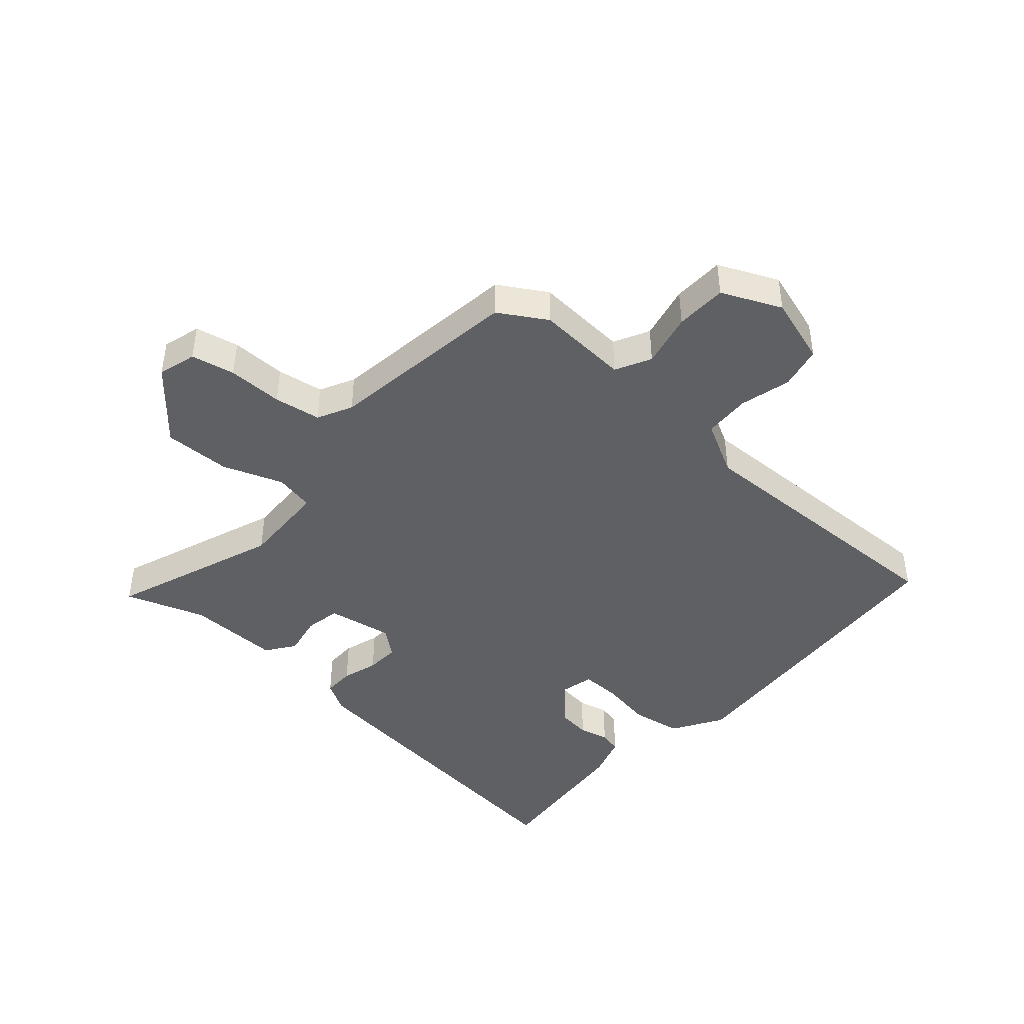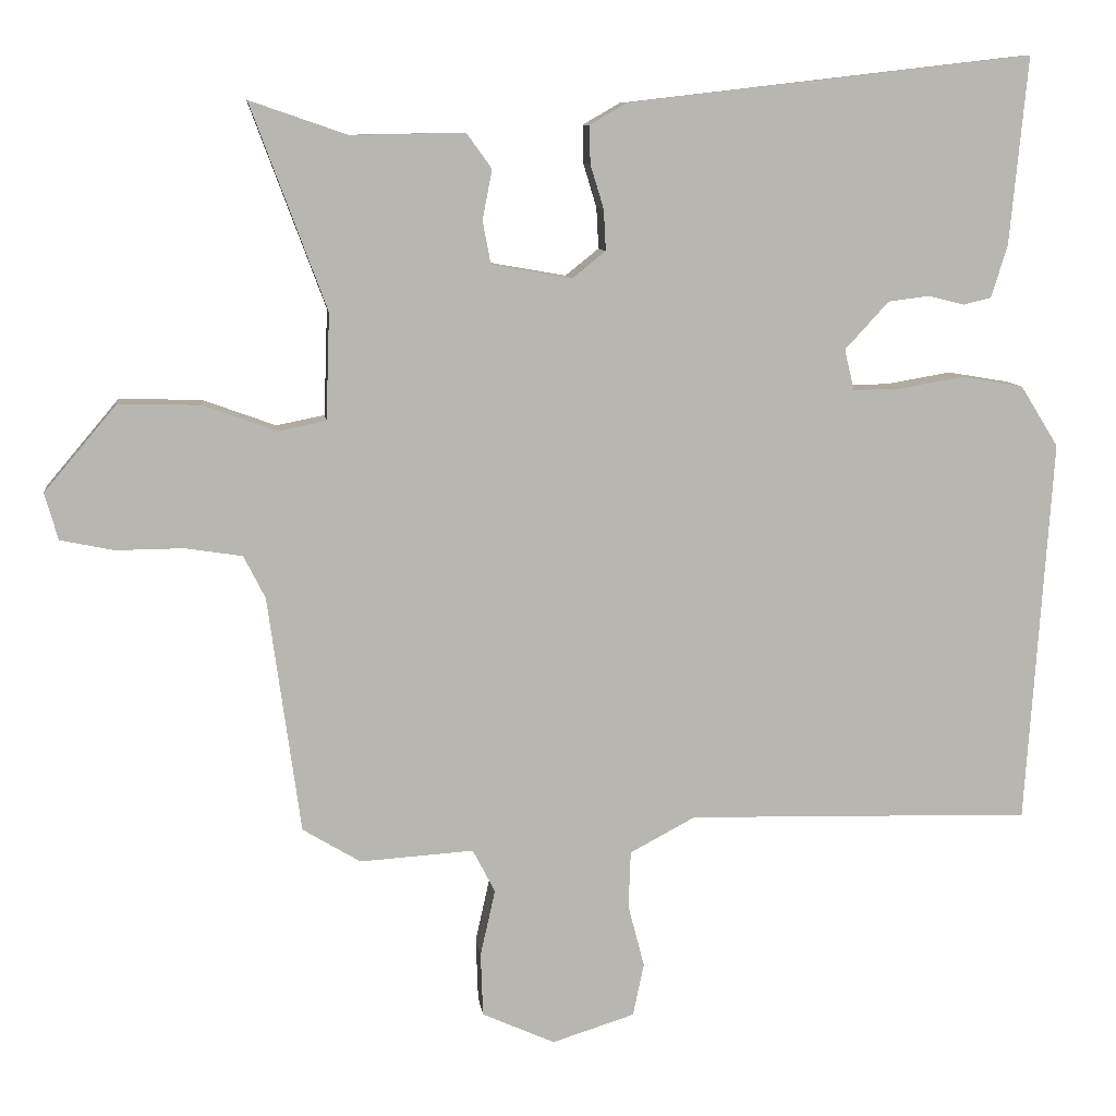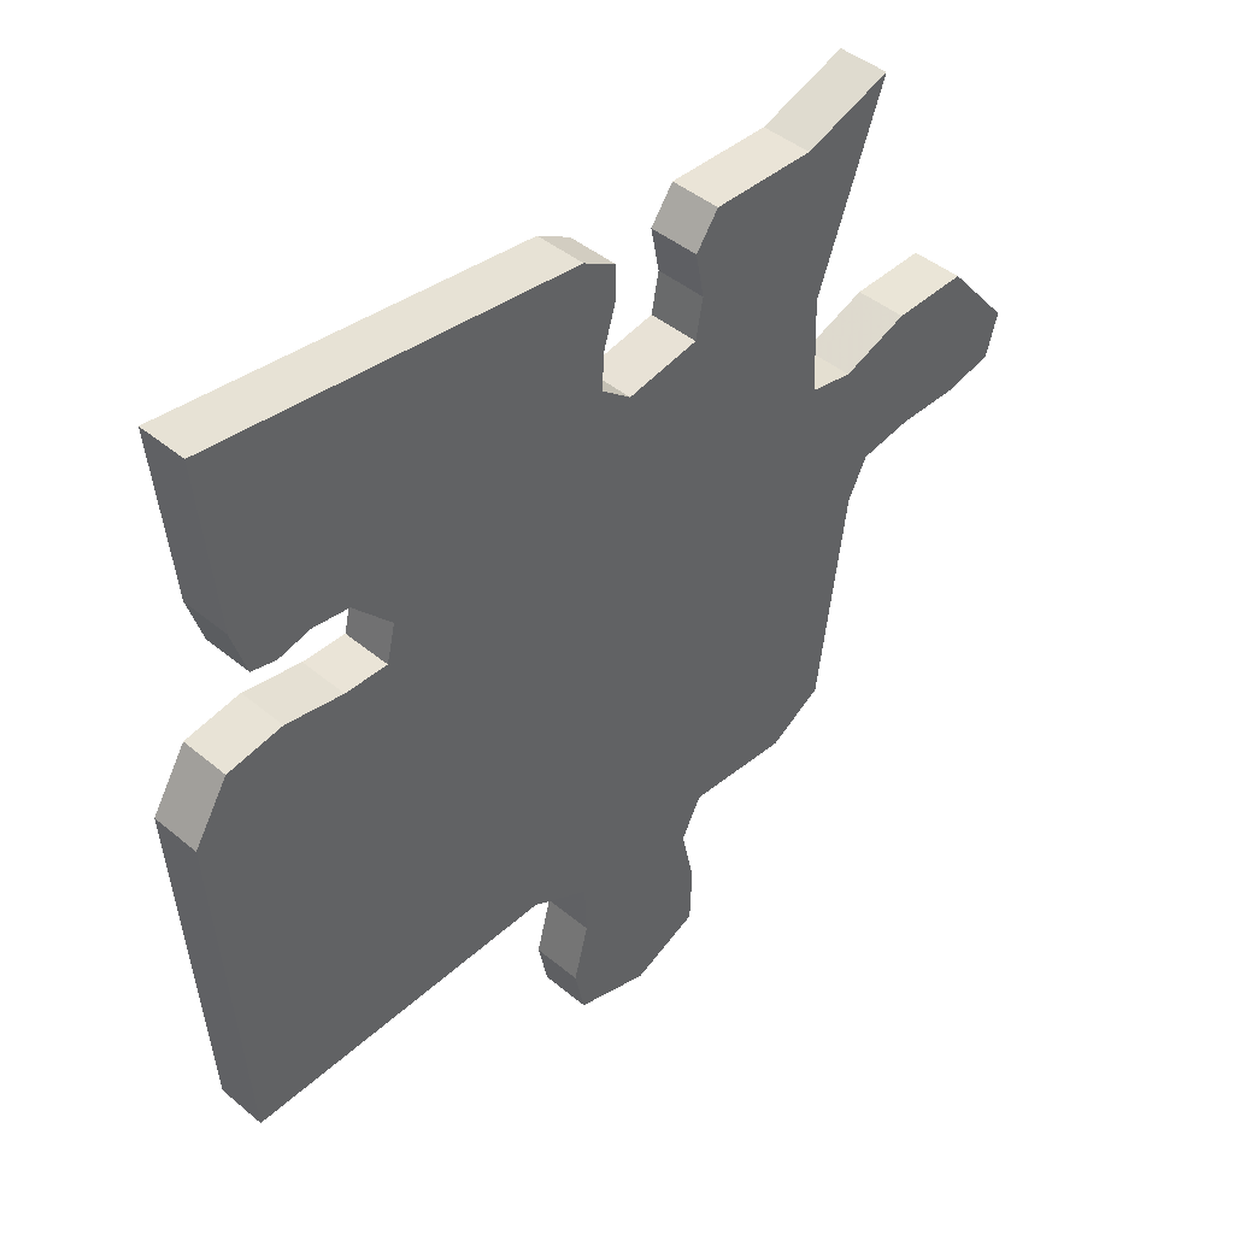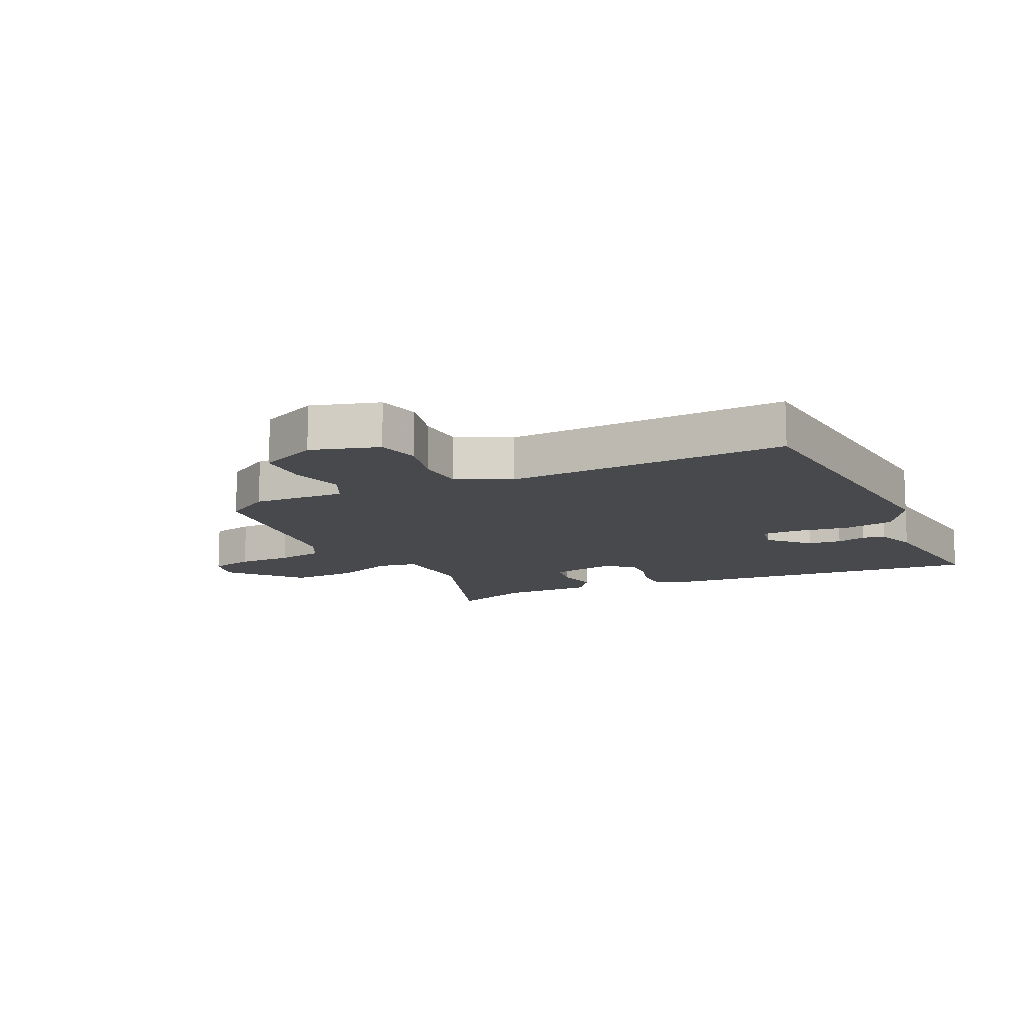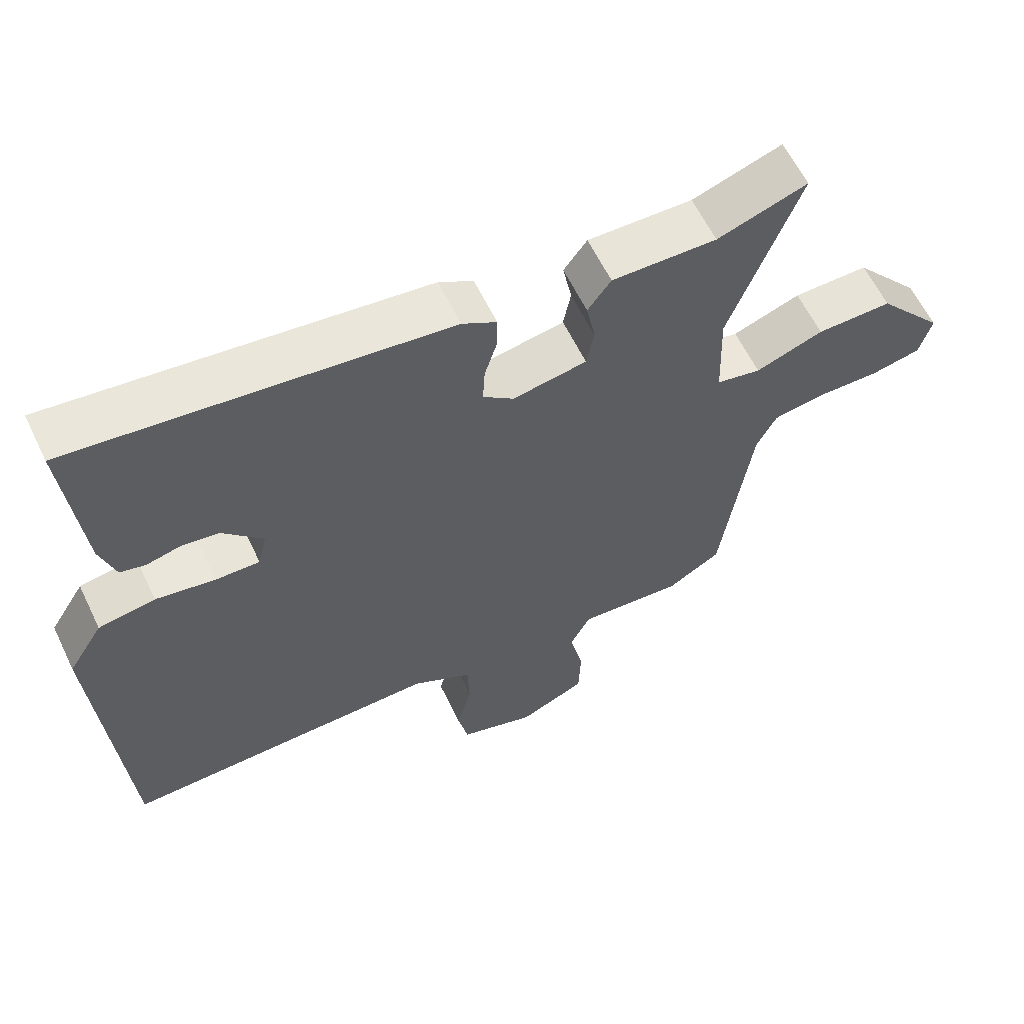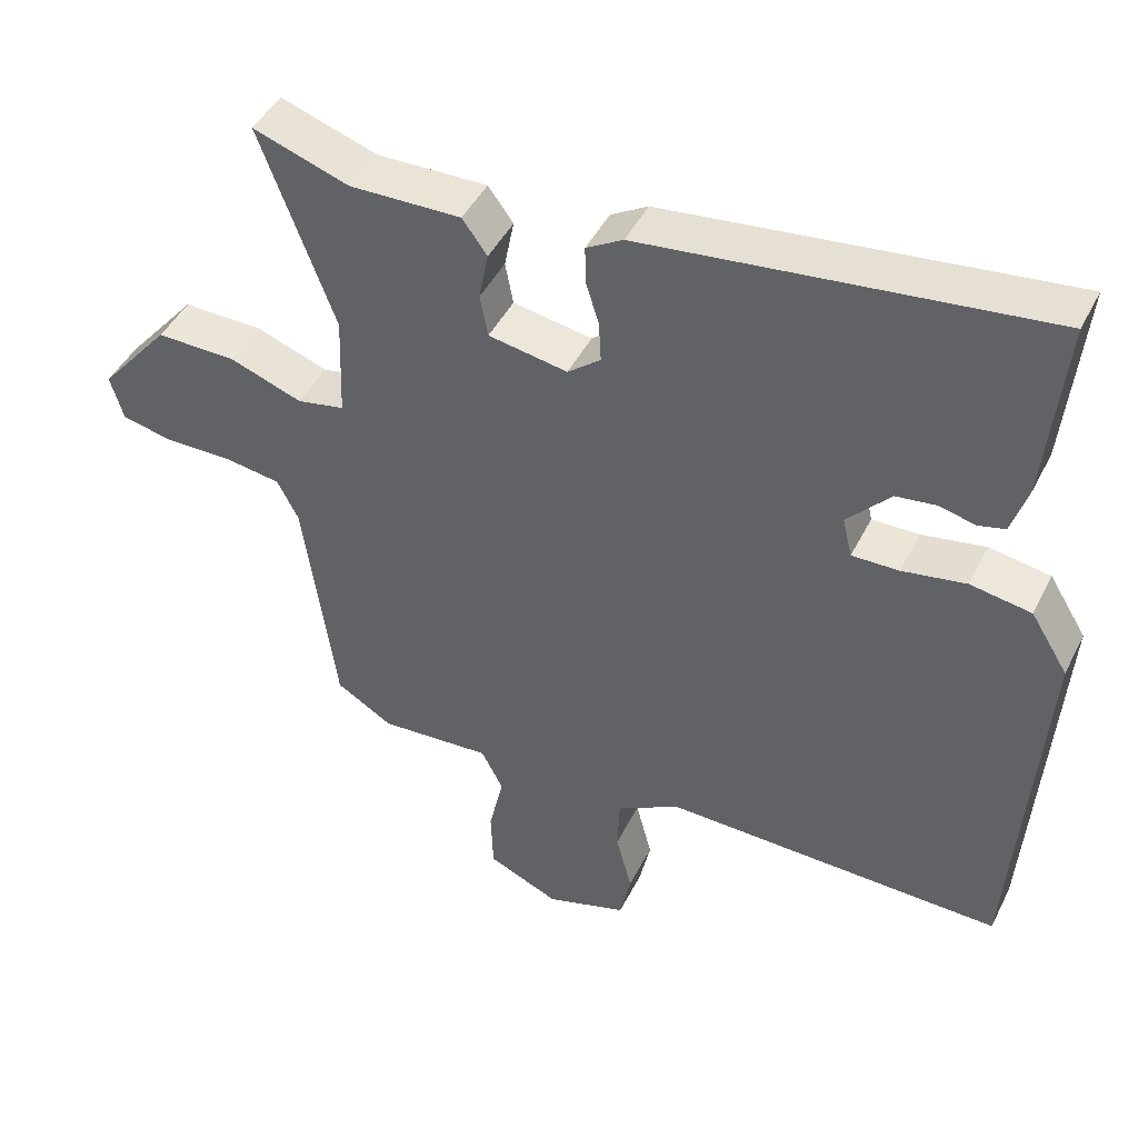
<metadata>
{"format":"obj","ext":"obj","renderer":"f3d","projection":"perspective","resolution":1024,"background":"white","views":[{"elev":-43.8,"azim":138.7,"up":"+Y"},{"elev":9.1,"azim":172.9,"up":"+Z"},{"elev":44.1,"azim":-45.8,"up":"+Z"},{"elev":-12.4,"azim":-153.4,"up":"+Y"},{"elev":60.9,"azim":-25.7,"up":"+Z"},{"elev":45.1,"azim":-154.5,"up":"+Z"}]}
</metadata>
<code>
v -0.481 0.07 0.564
v 0.063 0.07 0.501
v 0.113 0.07 0.472
v 0.112 0.07 0.421
v 0.094 0.07 0.362
v 0.091 0.07 0.307
v 0.136 0.07 0.271
v 0.244 0.07 0.29
v 0.255 0.07 0.348
v 0.242 0.07 0.415
v 0.276 0.07 0.462
v 0.429 0.07 0.459
v 0.56 0.07 0.504
v 0.458 0.07 0.229
v 0.463 0.07 0.086
v 0.528 0.07 0.073
v 0.627 0.07 0.109
v 0.737 0.07 0.111
v 0.834 0.07 -0.004
v 0.816 0.07 -0.067
v 0.744 0.07 -0.082
v 0.653 0.07 -0.081
v 0.576 0.07 -0.093
v 0.547 0.07 -0.15
v 0.503 0.07 -0.469
v 0.425 0.07 -0.516
v 0.272 0.07 -0.506
v 0.242 0.07 -0.564
v 0.262 0.07 -0.654
v 0.259 0.07 -0.739
v 0.161 0.07 -0.783
v 0.05 0.07 -0.748
v 0.035 0.07 -0.677
v 0.057 0.07 -0.593
v 0.054 0.07 -0.516
v -0.034 0.07 -0.469
v -0.498 0.07 -0.48
v -0.533 0.07 0.038
v -0.482 0.07 0.12
v -0.399 0.07 0.134
v -0.312 0.07 0.119
v -0.248 0.07 0.118
v -0.235 0.07 0.173
v -0.294 0.07 0.237
v -0.349 0.07 0.244
v -0.398 0.07 0.232
v -0.435 0.07 0.241
v -0.457 0.07 0.311
v -0.481 0 0.564
v 0.063 0 0.501
v 0.113 0 0.472
v 0.112 0 0.421
v 0.094 0 0.362
v 0.091 0 0.307
v 0.136 0 0.271
v 0.244 0 0.29
v 0.255 0 0.348
v 0.242 0 0.415
v 0.276 0 0.462
v 0.429 0 0.459
v 0.56 0 0.504
v 0.458 0 0.229
v 0.463 0 0.086
v 0.528 0 0.073
v 0.627 0 0.109
v 0.737 0 0.111
v 0.834 0 -0.004
v 0.816 0 -0.067
v 0.744 0 -0.082
v 0.653 0 -0.081
v 0.576 0 -0.093
v 0.547 0 -0.15
v 0.503 0 -0.469
v 0.425 0 -0.516
v 0.272 0 -0.506
v 0.242 0 -0.564
v 0.262 0 -0.654
v 0.259 0 -0.739
v 0.161 0 -0.783
v 0.05 0 -0.748
v 0.035 0 -0.677
v 0.057 0 -0.593
v 0.054 0 -0.516
v -0.034 0 -0.469
v -0.498 0 -0.48
v -0.533 0 0.038
v -0.482 0 0.12
v -0.399 0 0.134
v -0.312 0 0.119
v -0.248 0 0.118
v -0.235 0 0.173
v -0.294 0 0.237
v -0.349 0 0.244
v -0.398 0 0.232
v -0.435 0 0.241
v -0.457 0 0.311
f 3 4 5
f 2 3 5
f 1 2 5
f 48 1 5
f 47 48 5
f 46 47 5
f 45 46 5
f 44 45 5 6
f 43 44 6 7
f 42 43 7 8
f 39 40 41
f 38 39 41
f 37 38 41
f 36 37 41
f 35 36 41 42
f 32 33 34
f 31 32 34
f 30 31 34
f 29 30 34
f 28 29 34
f 27 28 34 35
f 24 25 26 27
f 35 42 8
f 27 35 8
f 24 27 8
f 23 24 8
f 20 21 22
f 19 20 22
f 18 19 22
f 17 18 22
f 16 17 22
f 15 16 22 23
f 12 13 14
f 12 14 15
f 11 12 15
f 10 11 15
f 9 10 15
f 8 9 15 23
f 53 52 51
f 53 51 50
f 53 50 49
f 53 49 96
f 53 96 95
f 53 95 94
f 53 94 93
f 54 53 93 92
f 55 54 92 91
f 56 55 91 90
f 89 88 87
f 89 87 86
f 89 86 85
f 89 85 84
f 90 89 84 83
f 82 81 80
f 82 80 79
f 82 79 78
f 82 78 77
f 82 77 76
f 83 82 76 75
f 75 74 73 72
f 56 90 83
f 56 83 75
f 56 75 72
f 56 72 71
f 70 69 68
f 70 68 67
f 70 67 66
f 70 66 65
f 70 65 64
f 71 70 64 63
f 62 61 60
f 63 62 60
f 63 60 59
f 63 59 58
f 63 58 57
f 71 63 57 56
f 1 49 50 2
f 2 50 51 3
f 3 51 52 4
f 4 52 53 5
f 5 53 54 6
f 6 54 55 7
f 7 55 56 8
f 8 56 57 9
f 9 57 58 10
f 10 58 59 11
f 11 59 60 12
f 12 60 61 13
f 13 61 62 14
f 14 62 63 15
f 15 63 64 16
f 16 64 65 17
f 17 65 66 18
f 18 66 67 19
f 19 67 68 20
f 20 68 69 21
f 21 69 70 22
f 22 70 71 23
f 23 71 72 24
f 24 72 73 25
f 25 73 74 26
f 26 74 75 27
f 27 75 76 28
f 28 76 77 29
f 29 77 78 30
f 30 78 79 31
f 31 79 80 32
f 32 80 81 33
f 33 81 82 34
f 34 82 83 35
f 35 83 84 36
f 36 84 85 37
f 37 85 86 38
f 38 86 87 39
f 39 87 88 40
f 40 88 89 41
f 41 89 90 42
f 42 90 91 43
f 43 91 92 44
f 44 92 93 45
f 45 93 94 46
f 46 94 95 47
f 47 95 96 48
f 48 96 49 1

</code>
